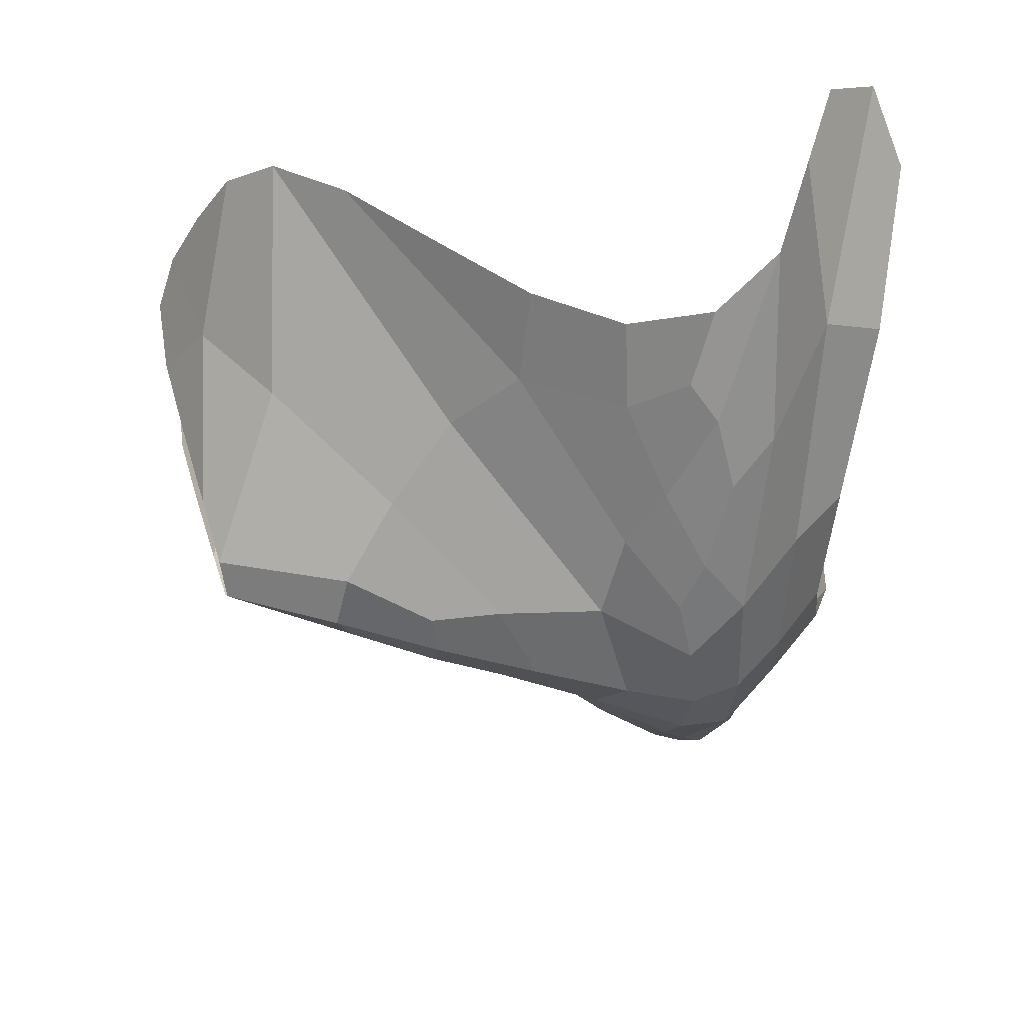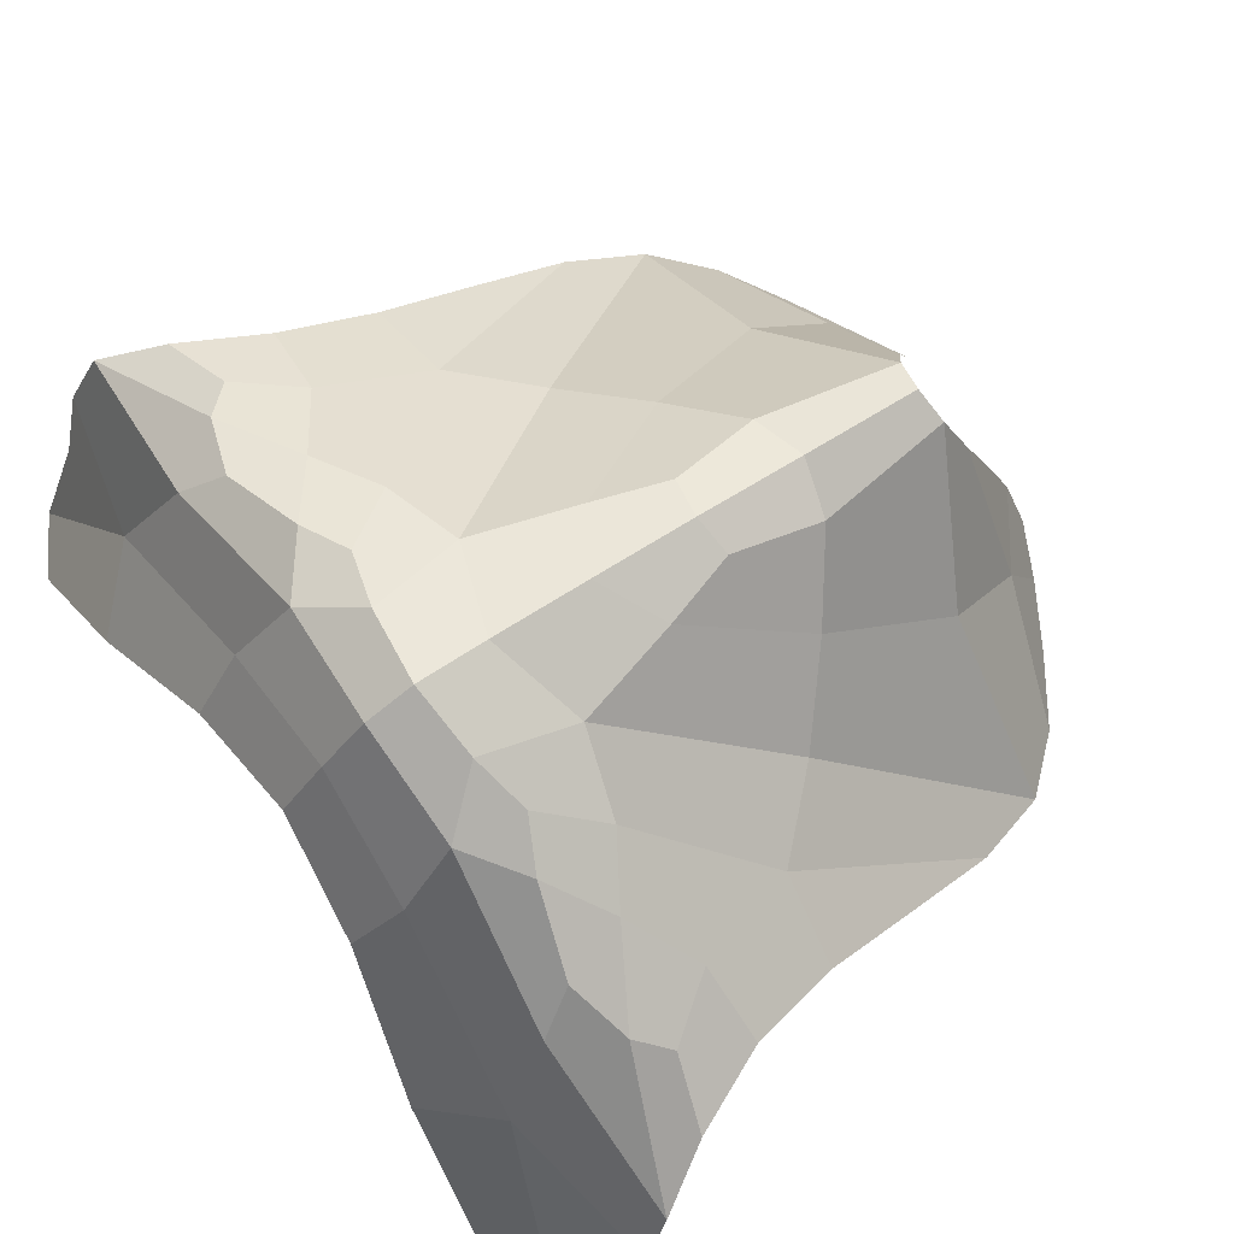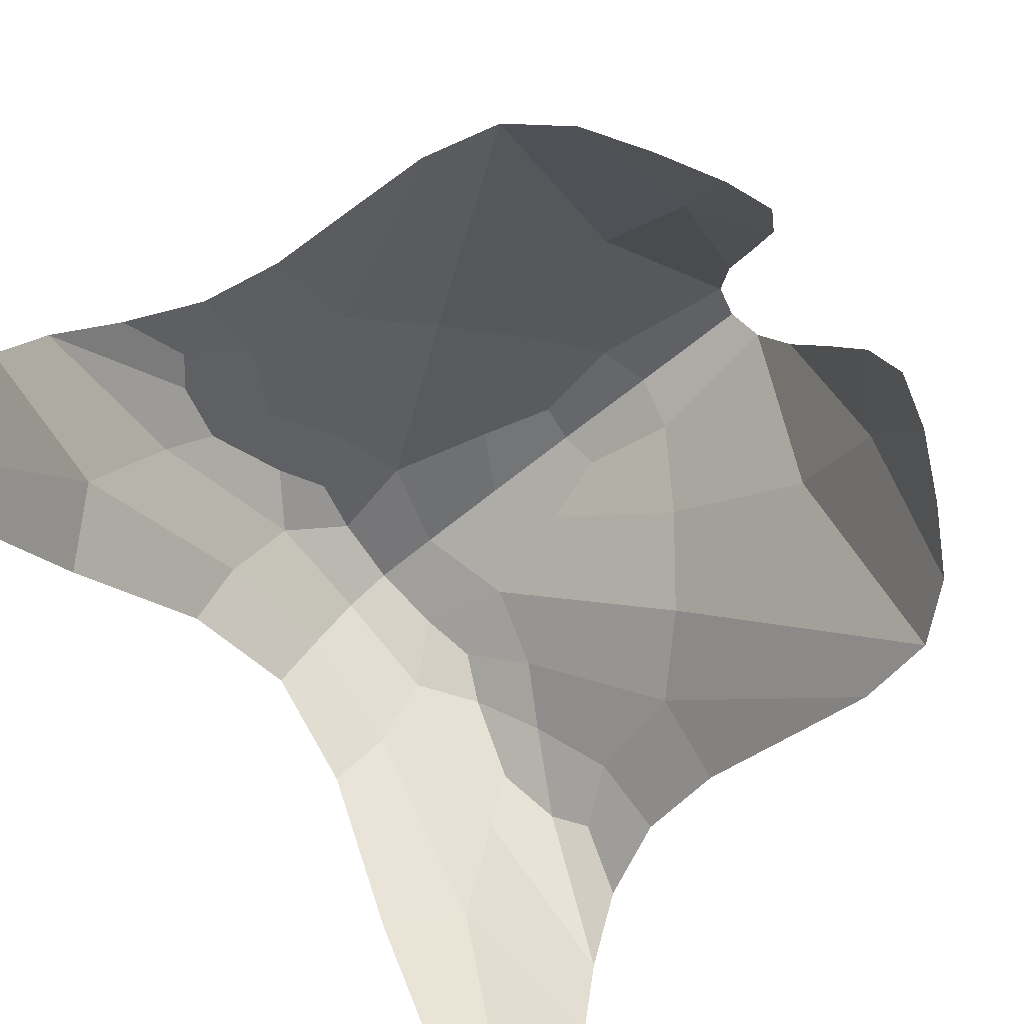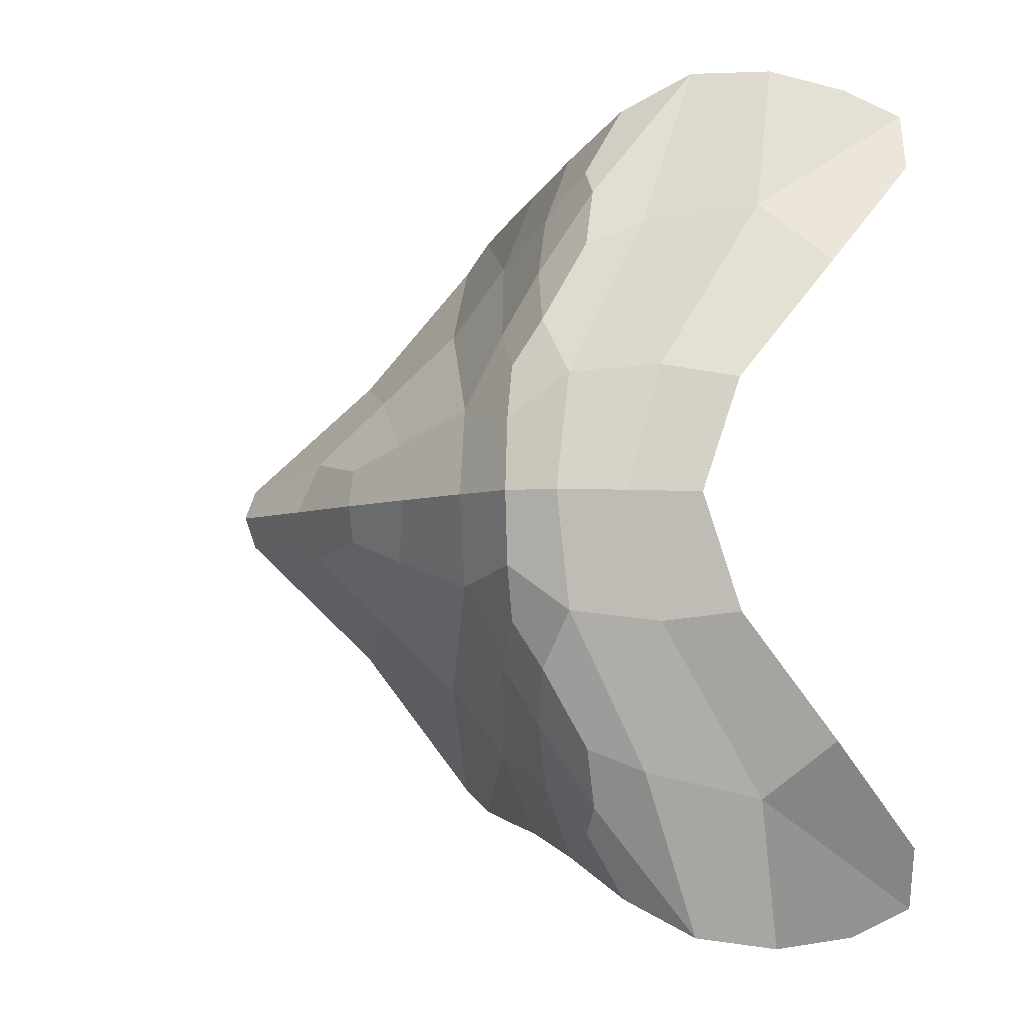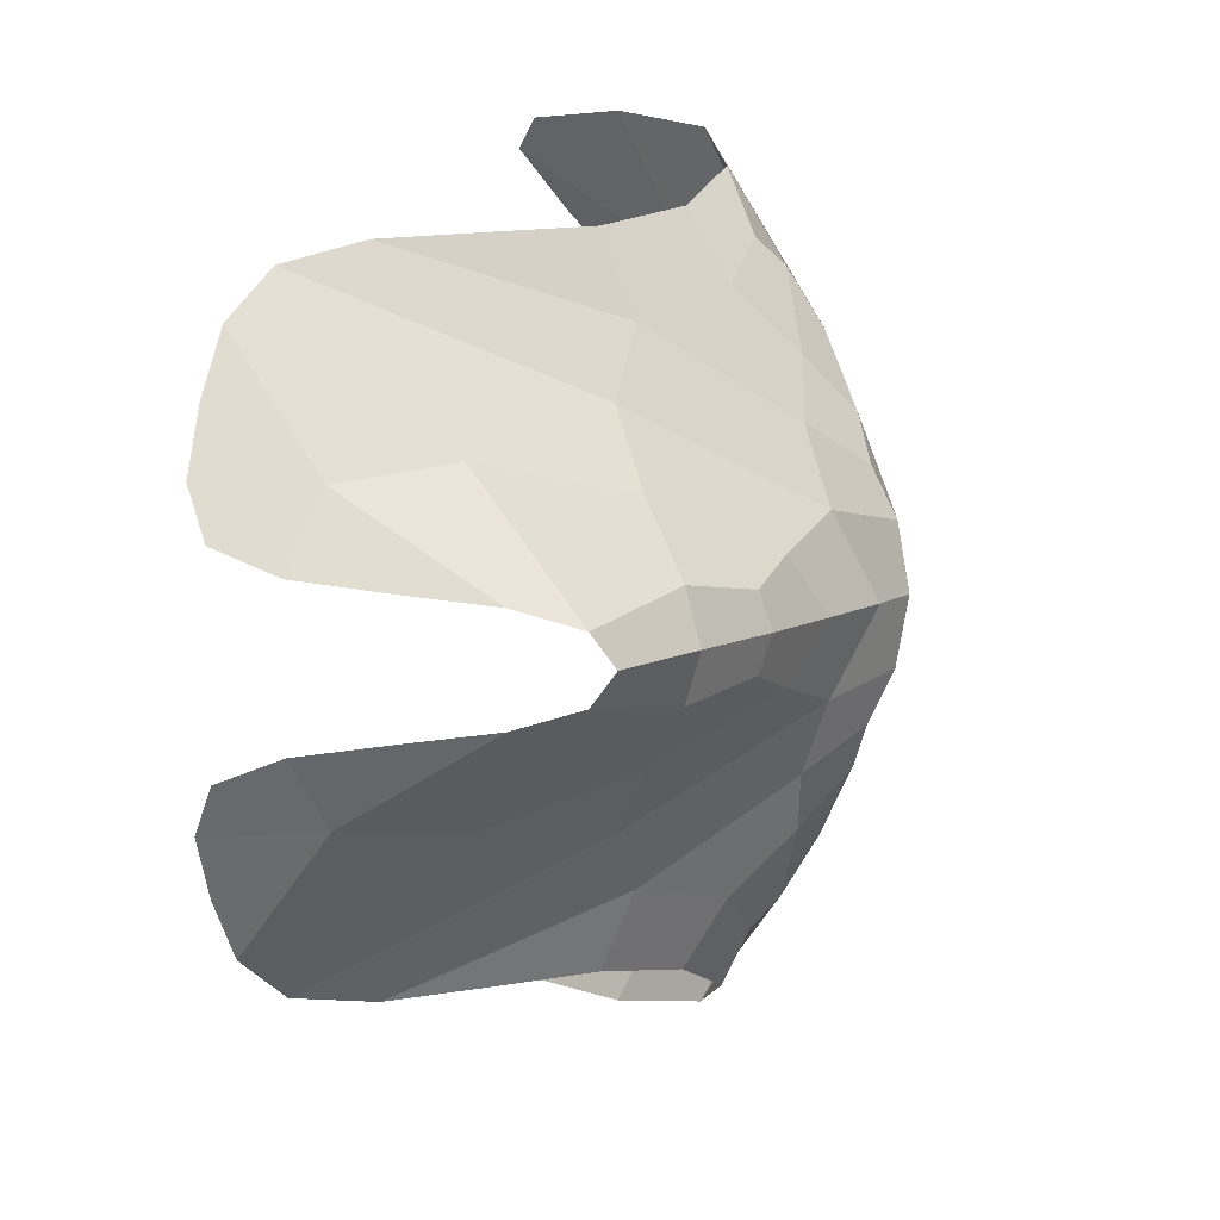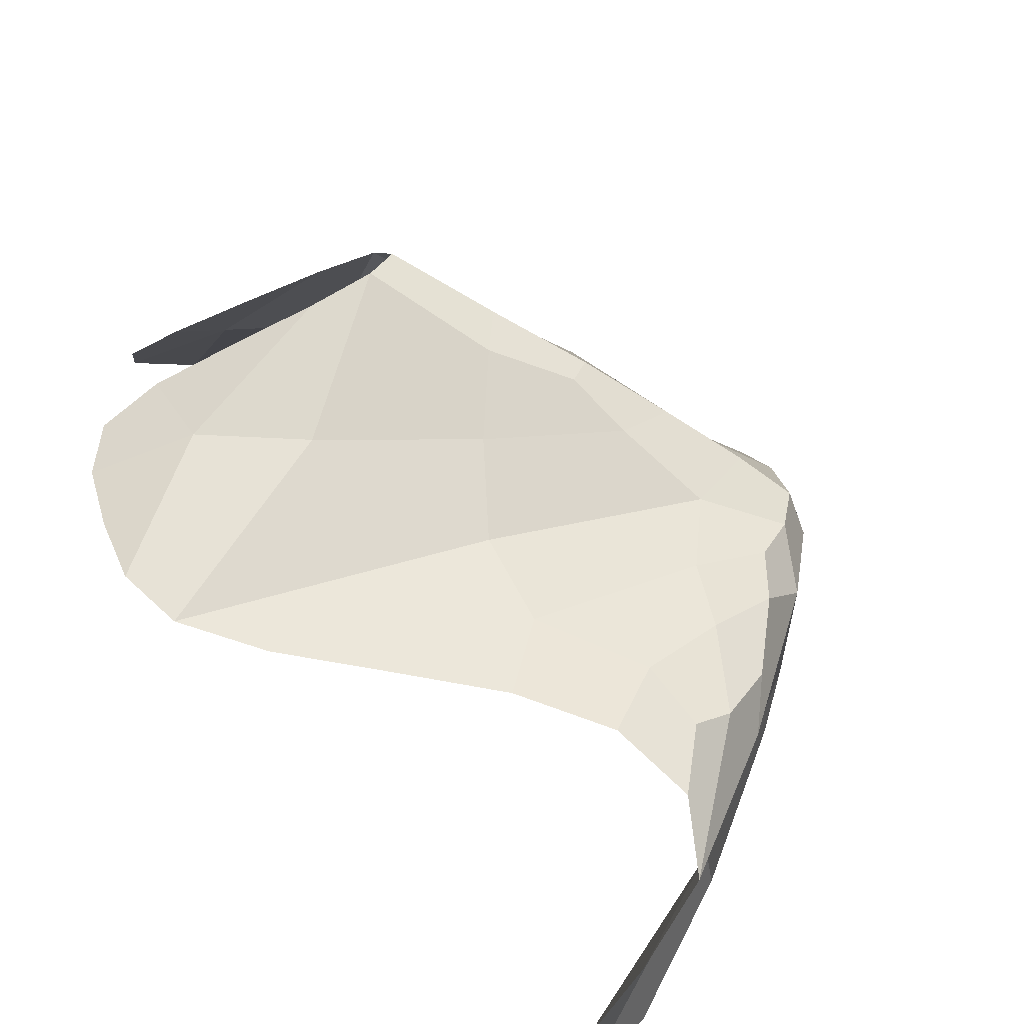
<metadata>
{"format":"obj","ext":"obj","renderer":"f3d","projection":"perspective","resolution":1024,"background":"white","views":[{"elev":55.1,"azim":-179.7,"up":"+Z"},{"elev":77.5,"azim":-34.1,"up":"+Y"},{"elev":-78.9,"azim":39.5,"up":"+Y"},{"elev":-4.0,"azim":-140.3,"up":"+Z"},{"elev":8.7,"azim":109.0,"up":"+Z"},{"elev":-64.1,"azim":132.8,"up":"+Z"}]}
</metadata>
<code>
v 1.052 0.575 0.1314
v 1.052 0.575 0.1314
v 1.052 0.575 0.1314
v 1.052 0.575 0.0005115
v 1.052 0.575 0.0005115
v 1.052 0.575 0.0005115
v -0.1127 0.4151 0.9856
v -0.1127 0.4151 0.9856
v -0.1127 0.4151 0.9856
v 0.181 0.467 0.829
v 0.181 0.467 0.829
v -0.3007 0.5132 -0.1743
v -0.3007 0.5132 -0.1743
v -0.3007 0.5132 0.3062
v -0.3007 0.5132 0.3062
v 0.181 0.467 -0.6971
v 0.181 0.467 -0.6971
v -0.1127 0.4151 -0.8537
v -0.1127 0.4151 -0.8537
v -0.1127 0.4151 -0.8537
v -0.07756 0.7951 -0.1741
v -0.07756 0.7951 -0.1741
v -0.07756 0.7951 -0.1741
v -0.07756 0.7951 -0.1741
v -0.07756 0.7951 -0.1741
v 0.2175 0.7742 -0.12
v 0.2175 0.7742 -0.12
v 0.2175 0.7742 -0.12
v 0.2175 0.7742 -0.12
v 0.2175 0.7742 -0.12
v -0.07756 0.7951 0.306
v -0.07756 0.7951 0.306
v -0.07756 0.7951 0.306
v -0.07756 0.7951 0.306
v -0.07756 0.7951 0.306
v 0.2175 0.7742 0.2519
v 0.2175 0.7742 0.2519
v 0.2175 0.7742 0.2519
v 0.2175 0.7742 0.2519
v 0.2175 0.7742 0.2519
v 1.224 -0.04314 0.2705
v 0.9244 -0.05198 0.7286
v 0.9244 -0.05198 0.7286
v 0.9244 -0.05198 0.7286
v 0.9244 -0.05198 -0.5967
v 0.9244 -0.05198 -0.5967
v 0.9244 -0.05198 -0.5967
v 1.224 -0.04314 -0.1386
v -0.2386 -0.001704 1.011
v -0.4083 0.01761 0.808
v -0.4083 0.01761 -0.6761
v -0.2386 -0.001704 -0.8795
v 0.5792 0.7331 -0.01315
v 0.5792 0.7331 -0.01315
v 0.5792 0.7331 -0.01315
v 0.5792 0.7331 0.1451
v 0.5792 0.7331 0.1451
v 0.5792 0.7331 0.1451
v 0.09323 0.6814 -0.409
v 0.09323 0.6814 -0.409
v 0.09323 0.6814 -0.409
v 0.09323 0.6814 -0.409
v 0.09323 0.6814 0.5409
v 0.09323 0.6814 0.5409
v 0.09323 0.6814 0.5409
v 0.09323 0.6814 0.5409
v 0.5679 0.2075 0.7824
v 1.117 -0.1039 0.5022
v 1.15 0.2664 0.1935
v 0.5679 0.2075 -0.6505
v 1.15 0.2664 -0.06159
v 1.117 -0.1039 -0.3703
v 1.038 0.6212 0.06595
v 1.038 0.6212 0.06595
v 0.01122 0.4995 0.9067
v 0.01122 0.4995 0.9067
v -0.2713 0.6058 0.06595
v -0.2713 0.6058 0.06595
v 0.01122 0.4995 -0.7748
v 0.01122 0.4995 -0.7748
v 0.7639 0.652 -0.0425
v 0.7639 0.652 -0.0425
v 0.7639 0.652 -0.0425
v 0.7639 0.652 -0.0425
v -0.1951 0.6437 -0.1948
v -0.1951 0.6437 -0.1948
v -0.1951 0.6437 -0.1948
v -0.1951 0.6437 -0.1948
v 0.02912 0.8609 -0.08262
v 0.02912 0.8609 -0.08262
v 0.02912 0.8609 -0.08262
v 0.02912 0.8609 -0.08262
v 0.7639 0.652 0.1744
v 0.7639 0.652 0.1744
v 0.7639 0.652 0.1744
v 0.7639 0.652 0.1744
v -0.1951 0.6437 0.3267
v -0.1951 0.6437 0.3267
v -0.1951 0.6437 0.3267
v -0.1951 0.6437 0.3267
v 0.02912 0.8609 0.2145
v 0.02912 0.8609 0.2145
v 0.02912 0.8609 0.2145
v 0.02912 0.8609 0.2145
v -0.1222 0.6034 -0.501
v -0.1222 0.6034 -0.501
v -0.1222 0.6034 -0.501
v -0.1222 0.6034 -0.501
v 0.1743 0.5581 -0.5448
v 0.1743 0.5581 -0.5448
v 0.1743 0.5581 -0.5448
v 0.1743 0.5581 -0.5448
v -0.08371 0.8434 0.06595
v -0.08371 0.8434 0.06595
v -0.08371 0.8434 0.06595
v -0.08371 0.8434 0.06595
v 0.1573 0.859 0.06595
v 0.1573 0.859 0.06595
v 0.1573 0.859 0.06595
v 0.1573 0.859 0.06595
v -0.1222 0.6034 0.6329
v -0.1222 0.6034 0.6329
v -0.1222 0.6034 0.6329
v -0.1222 0.6034 0.6329
v 0.1714 0.707 0.4131
v 0.1714 0.707 0.4131
v 0.1714 0.707 0.4131
v 0.1714 0.707 0.4131
v 0.7615 0.05831 0.7717
v 0.7615 0.05831 0.7717
v 1.187 -0.09617 0.3723
v 1.187 -0.09617 0.3723
v 1.094 0.4438 0.171
v 1.094 0.4438 0.171
v 0.3704 0.3567 -0.6603
v 0.3704 0.3567 -0.6603
v 1.203 0.08897 -0.08598
v 1.203 0.08897 -0.08598
v 1.036 -0.0974 -0.4997
v 1.036 -0.0974 -0.4997
v -0.3727 0.2664 0.5726
v -0.3727 0.2664 0.5726
v -0.3397 -0.07548 0.9481
v -0.3397 -0.07548 0.9481
v -0.178 0.2075 1.022
v -0.178 0.2075 1.022
v -0.178 0.2075 -0.8906
v -0.178 0.2075 -0.8906
v -0.3397 -0.07548 -0.8162
v -0.3397 -0.07548 -0.8162
v -0.3727 0.2664 -0.4407
v -0.3727 0.2664 -0.4407
v 0.4314 0.744 -0.05958
v 0.4314 0.744 -0.05958
v 0.4314 0.744 -0.05958
v 0.4314 0.744 -0.05958
v 0.4314 0.744 0.1915
v 0.4314 0.744 0.1915
v 0.4314 0.744 0.1915
v 0.4314 0.744 0.1915
v 0.1714 0.707 -0.2812
v 0.1714 0.707 -0.2812
v 0.1714 0.707 -0.2812
v 0.1714 0.707 -0.2812
v 0.1743 0.5581 0.6767
v 0.1743 0.5581 0.6767
v 0.1743 0.5581 0.6767
v 0.1743 0.5581 0.6767
v 0.3704 0.3567 0.7922
v 0.3704 0.3567 0.7922
v 1.036 -0.0974 0.6316
v 1.036 -0.0974 0.6316
v 1.203 0.08897 0.2179
v 1.203 0.08897 0.2179
v 0.7615 0.05831 -0.6398
v 0.7615 0.05831 -0.6398
v 1.094 0.4438 -0.03914
v 1.094 0.4438 -0.03914
v 1.187 -0.09617 -0.2404
v 1.187 -0.09617 -0.2404
v -0.003556 0.6197 0.7102
v -0.003556 0.6197 0.7102
v -0.003556 0.6197 0.7102
v -0.003556 0.6197 0.7102
v 0.009561 0.7727 0.4232
v 0.009561 0.7727 0.4232
v 0.009561 0.7727 0.4232
v 0.009561 0.7727 0.4232
v 0.009561 0.7727 -0.2913
v 0.009561 0.7727 -0.2913
v 0.009561 0.7727 -0.2913
v 0.009561 0.7727 -0.2913
v -0.003556 0.6197 -0.5783
v -0.003556 0.6197 -0.5783
v -0.003556 0.6197 -0.5783
v -0.003556 0.6197 -0.5783
v 0.5677 0.7581 0.06595
v 0.5677 0.7581 0.06595
v 0.5677 0.7581 0.06595
v 0.5677 0.7581 0.06595
v 0.9307 0.307 0.3953
v 0.9307 0.307 0.3953
v 0.9307 0.307 0.3953
v 0.9307 0.307 0.3953
v 0.9307 0.307 -0.2634
v 0.9307 0.307 -0.2634
v 0.9307 0.307 -0.2634
v 0.9307 0.307 -0.2634
v 0.5376 0.4447 0.4718
v 0.5376 0.4447 0.4718
v 0.5376 0.4447 0.4718
v 0.5376 0.4447 0.4718
v 0.5376 0.4447 -0.3399
v 0.5376 0.4447 -0.3399
v 0.5376 0.4447 -0.3399
v 0.5376 0.4447 -0.3399
v 0.3925 0.4384 -0.4822
v 0.3925 0.4384 -0.4822
v 0.3925 0.4384 -0.4822
v 0.3925 0.4384 -0.4822
v 0.3925 0.4384 -0.4822
v -0.241 0.3538 0.695
v -0.241 0.3538 0.695
v -0.241 0.3538 0.695
v -0.241 0.3538 0.695
v -0.241 0.3538 0.695
v 0.7916 0.6907 0.06595
v 0.7916 0.6907 0.06595
v 0.7916 0.6907 0.06595
v 0.7916 0.6907 0.06595
v 0.05349 0.5716 -0.6354
v 0.05349 0.5716 -0.6354
v 0.05349 0.5716 -0.6354
v -0.1781 0.7346 0.06595
v -0.1781 0.7346 0.06595
v -0.1781 0.7346 0.06595
v -0.1781 0.7346 0.06595
v 0.0152 0.8844 0.06595
v 0.0152 0.8844 0.06595
v 0.0152 0.8844 0.06595
v 0.0152 0.8844 0.06595
v -0.241 0.3538 -0.5631
v -0.241 0.3538 -0.5631
v -0.241 0.3538 -0.5631
v -0.241 0.3538 -0.5631
v -0.241 0.3538 -0.5631
v 0.05724 0.8121 0.3267
v 0.05724 0.8121 0.3267
v 0.05724 0.8121 0.3267
v 0.6645 0.545 0.3175
v 0.6645 0.545 0.3175
v 0.6645 0.545 0.3175
v 0.6645 0.545 0.3175
v 0.05349 0.5716 0.7673
v 0.05349 0.5716 0.7673
v 0.05349 0.5716 0.7673
v -0.03993 0.6896 0.586
v -0.03993 0.6896 0.586
v -0.03993 0.6896 0.586
v 0.05724 0.8121 -0.1948
v 0.05724 0.8121 -0.1948
v 0.05724 0.8121 -0.1948
v -0.03993 0.6896 -0.4541
v -0.03993 0.6896 -0.4541
v -0.03993 0.6896 -0.4541
v 0.3554 0.8119 0.06595
v 0.3554 0.8119 0.06595
v 0.3554 0.8119 0.06595
v 0.3554 0.8119 0.06595
v 1.101 0.1218 0.3659
v 1.101 0.1218 0.3659
v 1.101 0.1218 0.3659
v 1.101 0.1218 0.3659
v 1.101 0.1218 0.3659
v 1.101 0.1218 -0.234
v 1.101 0.1218 -0.234
v 1.101 0.1218 -0.234
v 1.101 0.1218 -0.234
v 1.101 0.1218 -0.234
v 0.3925 0.4384 0.6141
v 0.3925 0.4384 0.6141
v 0.3925 0.4384 0.6141
v 0.3925 0.4384 0.6141
v 0.3925 0.4384 0.6141
v 0.6645 0.545 -0.1856
v 0.6645 0.545 -0.1856
v 0.6645 0.545 -0.1856
v 0.6645 0.545 -0.1856
f 16 109 217 135
f 59 161 218 110
f 26 213 219 162
f 45 175 220 214
f 70 136 221 176
f 14 141 222 97
f 50 143 223 142
f 49 145 224 144
f 7 121 225 146
f 31 98 226 122
f 53 197 227 81
f 198 56 93 228
f 229 94 1 73
f 82 230 74 4
f 17 79 231 111
f 18 193 232 80
f 60 112 233 194
f 12 77 234 85
f 78 15 99 235
f 236 100 32 113
f 86 237 114 21
f 22 115 238 89
f 116 33 101 239
f 240 102 36 117
f 90 241 118 27
f 52 149 242 147
f 51 151 243 150
f 13 87 244 152
f 23 105 245 88
f 19 148 246 106
f 37 103 247 125
f 34 185 248 104
f 63 126 249 186
f 38 209 250 157
f 210 42 201 251
f 252 202 2 95
f 158 253 96 57
f 8 75 254 181
f 10 165 255 76
f 64 182 256 166
f 35 123 257 187
f 9 183 258 124
f 65 188 259 184
f 24 91 260 189
f 28 163 261 92
f 61 190 262 164
f 20 107 263 195
f 25 191 264 108
f 62 196 265 192
f 29 119 266 153
f 120 39 159 267
f 268 160 58 199
f 154 269 200 54
f 3 203 270 133
f 43 171 271 204
f 68 131 272 172
f 41 173 273 132
f 69 134 274 174
f 46 205 275 139
f 5 177 276 206
f 71 137 277 178
f 48 179 278 138
f 72 140 279 180
f 44 211 280 129
f 40 127 281 212
f 66 167 282 128
f 11 169 283 168
f 67 130 284 170
f 47 215 285 207
f 216 30 155 286
f 287 156 55 83
f 208 288 84 6

</code>
